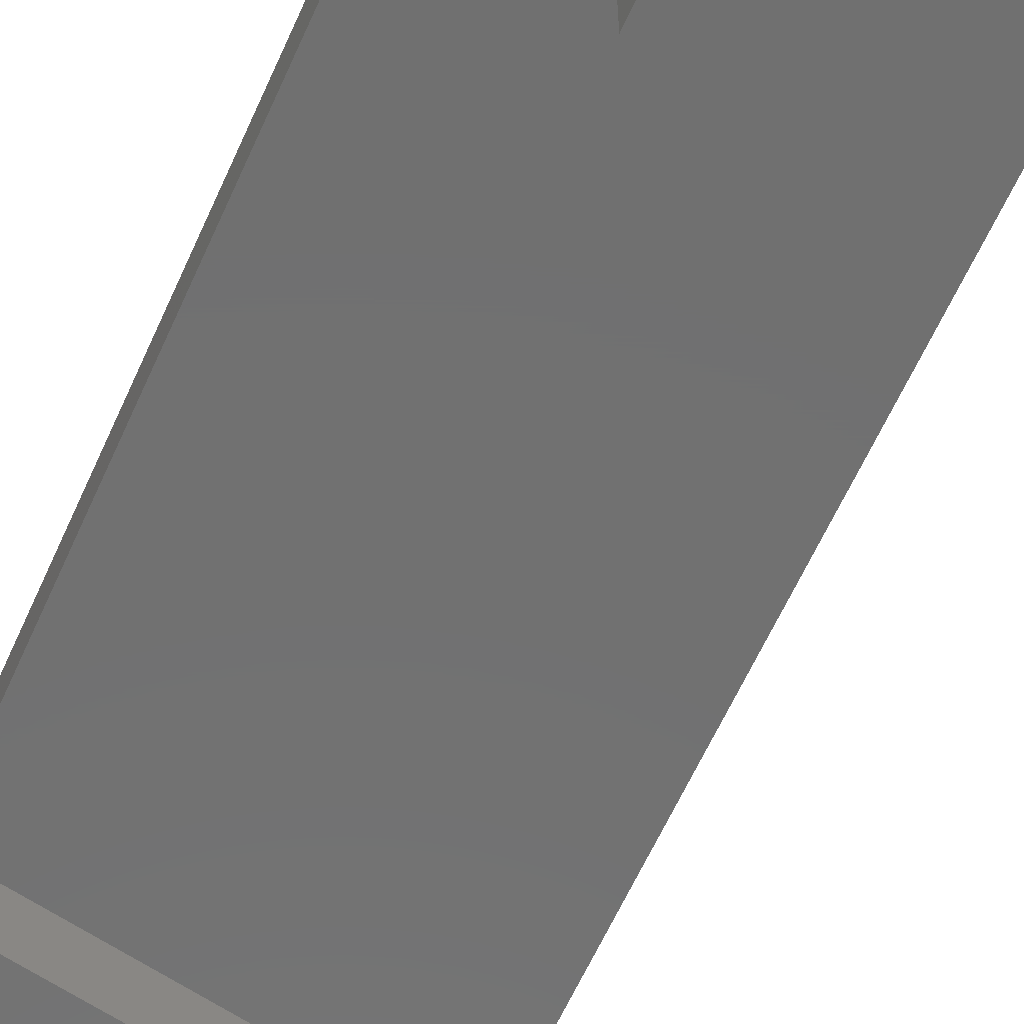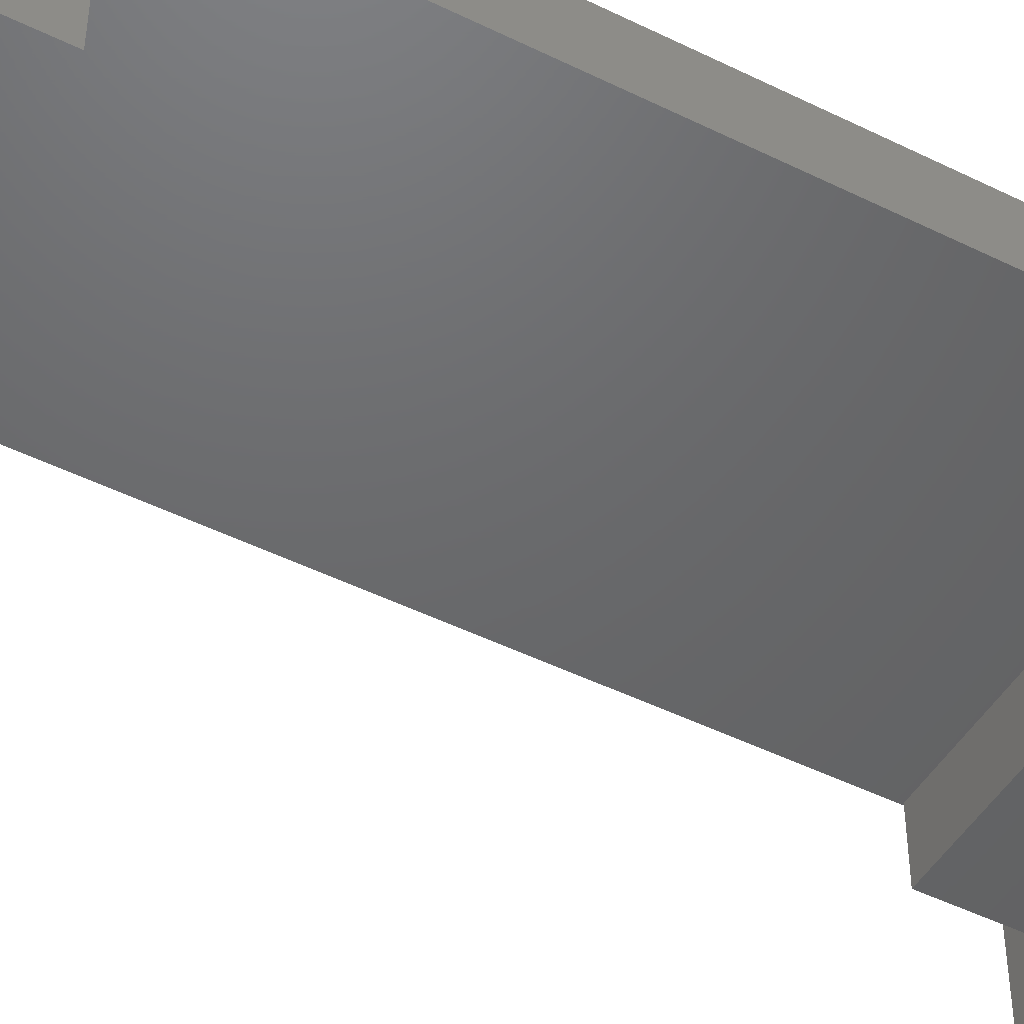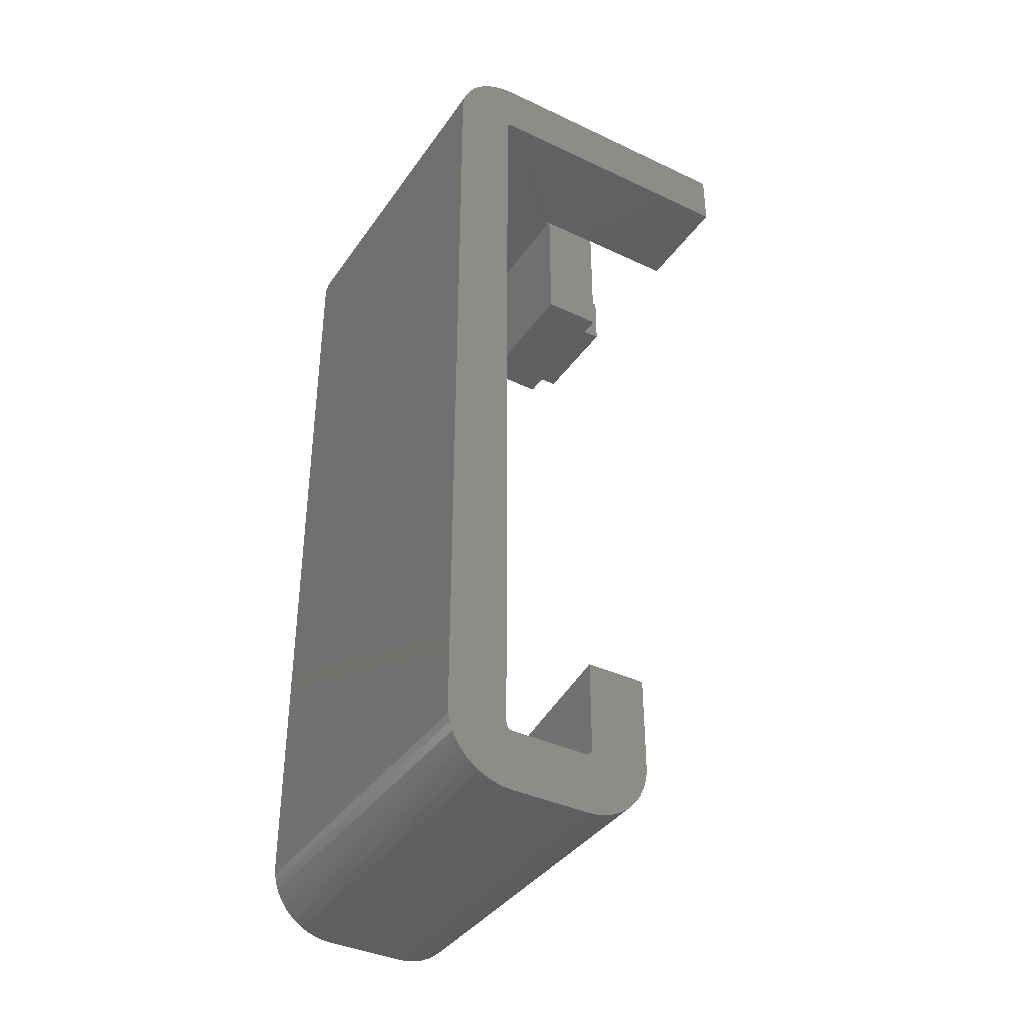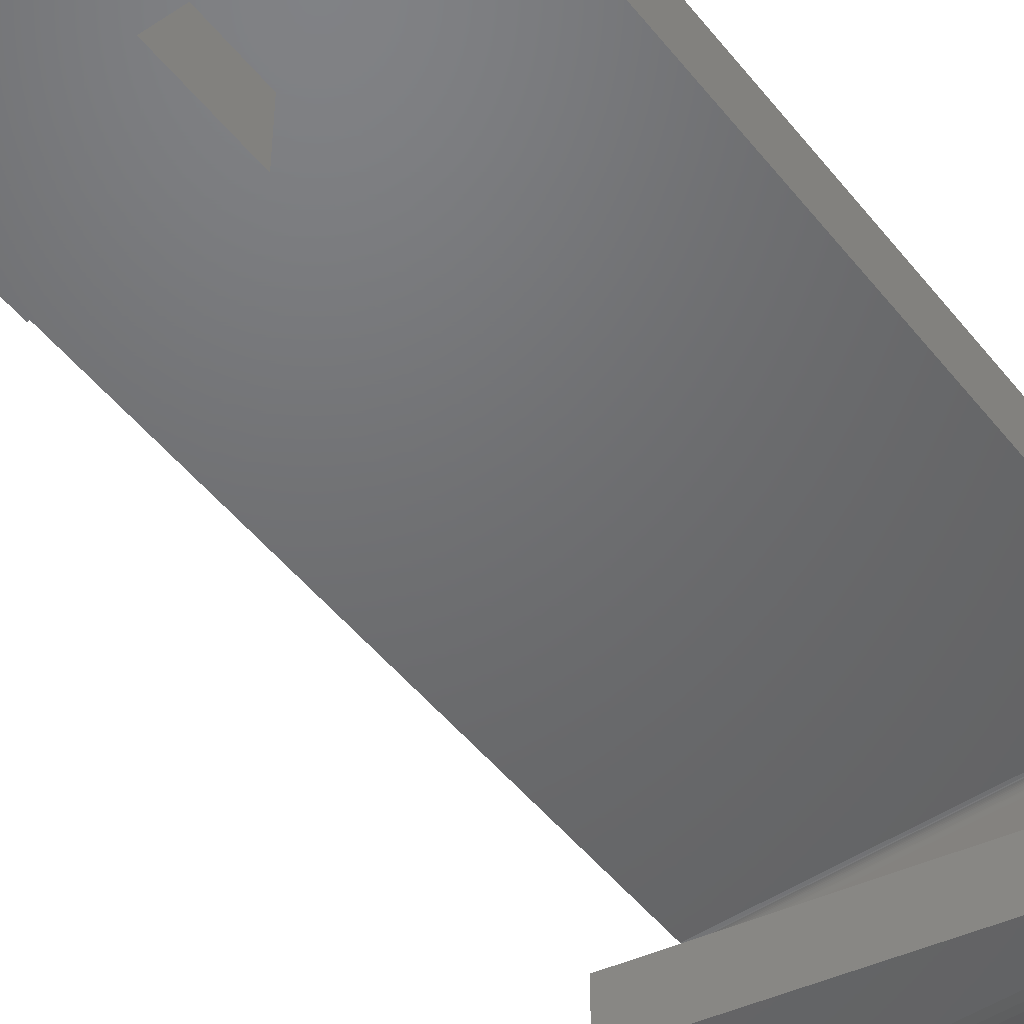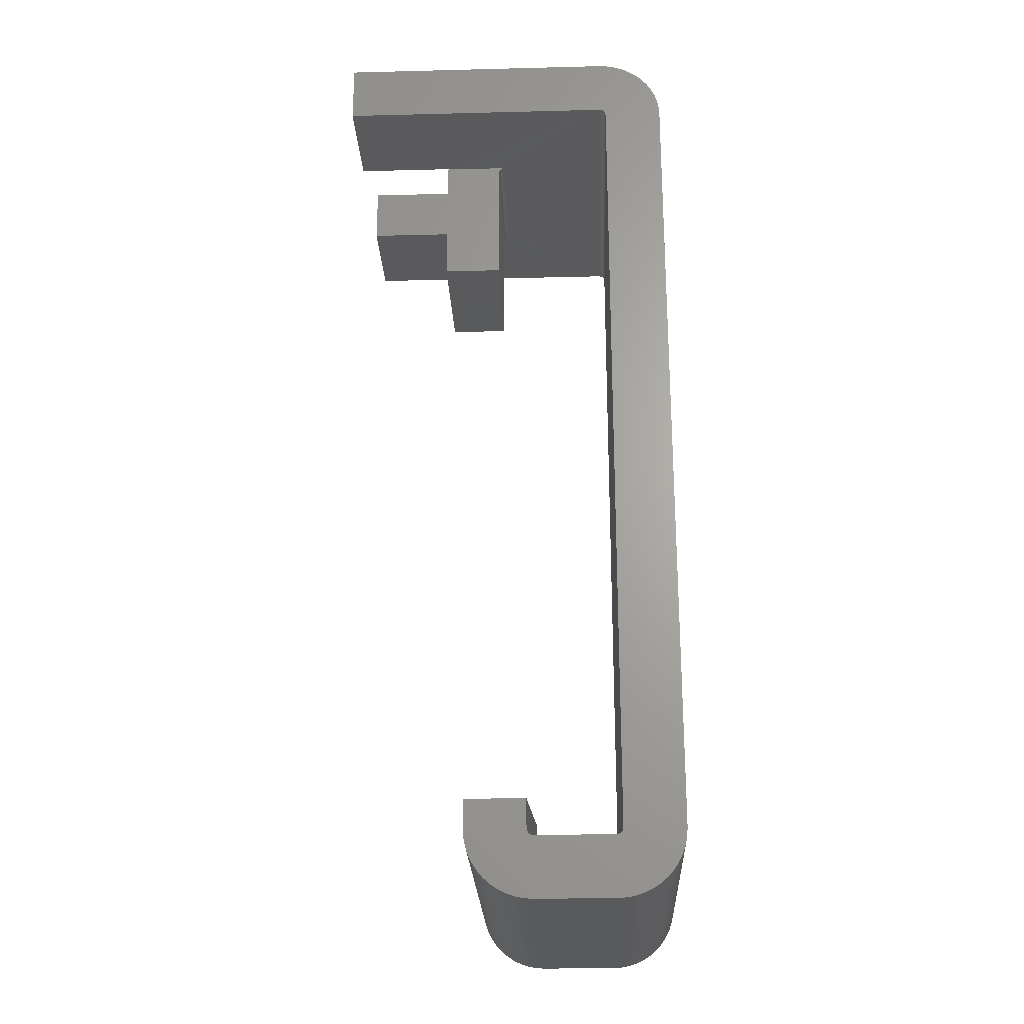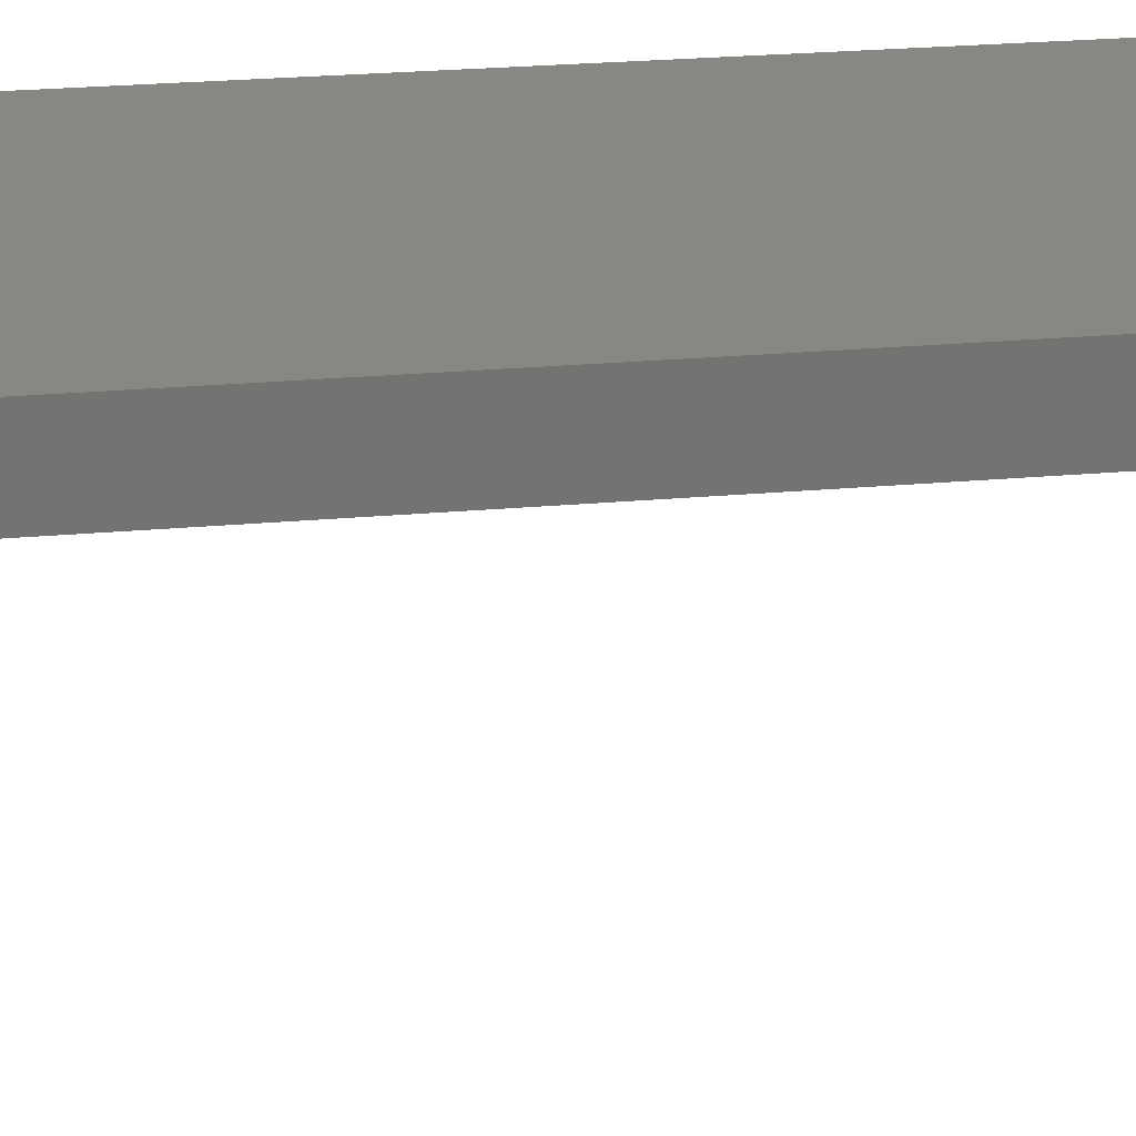
<metadata>
{"format":"stl","ext":"stl","renderer":"f3d","projection":"perspective","resolution":1024,"background":"white","views":[{"elev":-62.6,"azim":-24.2,"up":"+Y"},{"elev":-47.5,"azim":-119.2,"up":"+Y"},{"elev":-38.3,"azim":-120.9,"up":"+Z"},{"elev":-48.7,"azim":36.5,"up":"+Y"},{"elev":-24.1,"azim":92.4,"up":"+Z"},{"elev":25.2,"azim":81.8,"up":"+Y"}]}
</metadata>
<code>
# stl→obj: 221 verts, 465 faces
v 291 228.1 89.25
v 291 231.7 89.23
v 291 231.9 89.25
v 291 231.5 89.2
v 291 231.3 89.13
v 291 228.1 87.9
v 291 231.1 89.05
v 291 231 88.94
v 291 230.8 88.81
v 291 230.7 88.66
v 291 230.6 88.5
v 291 230.5 88.32
v 291 230.4 88.14
v 291 230.4 87.94
v 291 230.4 87.9
v 291 231.9 87.9
v 291 231.9 87.89
v 291 231.8 87.89
v 288.5 234.3 87.9
v 288.5 228.1 87.9
v 294.1 231.9 87.9
v 294.1 230.4 87.9
v 296.5 228.1 87.9
v 294.1 228.1 87.9
v 296.5 234.3 87.9
v 294.1 231.8 87.88
v 294.1 231.8 87.89
v 294.1 231.9 87.89
v 296.5 234.4 89.25
v 294.1 228.1 89.25
v 296.5 228.1 89.25
v 294.1 231.9 89.25
v 288.5 228.1 89.25
v 288.5 234.4 89.25
v 296.5 231.1 69.5
v 296.5 232.5 70.15
v 296.5 231.1 70.15
v 296.5 232.5 69.54
v 296.5 232.5 69.48
v 296.5 231.1 69.3
v 296.5 232.5 69.46
v 296.5 232.5 69.44
v 296.5 232.5 69.42
v 296.5 232.5 69.41
v 296.5 232.5 69.39
v 296.5 232.5 69.38
v 296.5 232.6 69.37
v 296.5 232.6 69.36
v 296.5 232.6 69.35
v 296.5 232.7 69.35
v 296.5 234.3 69.35
v 296.5 234.6 89.23
v 296.5 234.8 89.2
v 296.5 234.9 89.13
v 296.5 235.1 89.05
v 296.5 235.3 88.94
v 296.5 235.4 88.81
v 296.5 235.6 88.66
v 296.5 235.7 88.5
v 296.5 235.8 88.32
v 296.5 235.8 88.14
v 296.5 235.9 87.94
v 296.5 234.4 87.89
v 296.5 235.9 87.75
v 296.5 234.4 87.88
v 296.5 234.4 87.87
v 296.5 234.5 87.86
v 296.5 234.5 87.85
v 296.5 234.5 87.84
v 296.5 234.5 87.82
v 296.5 234.5 87.8
v 296.5 234.5 87.79
v 296.5 234.5 87.77
v 296.5 234.5 87.75
v 296.5 234.5 87.7
v 296.5 235.9 69.5
v 296.5 234.5 69.54
v 296.5 234.5 69.48
v 296.5 235.9 69.3
v 296.5 234.5 69.46
v 296.5 234.5 69.44
v 296.5 234.5 69.42
v 296.5 234.5 69.41
v 296.5 234.5 69.39
v 296.5 234.5 69.38
v 296.5 234.4 69.37
v 296.5 234.4 69.36
v 296.5 234.4 69.35
v 296.5 231.2 69.11
v 296.5 235.8 69.11
v 296.5 231.2 68.92
v 296.5 235.8 68.92
v 296.5 231.3 68.75
v 296.5 235.7 68.75
v 296.5 231.4 68.58
v 296.5 235.6 68.58
v 296.5 231.6 68.44
v 296.5 235.4 68.44
v 296.5 231.7 68.31
v 296.5 235.3 68.31
v 296.5 231.9 68.2
v 296.5 235.1 68.2
v 296.5 232 68.11
v 296.5 234.9 68.11
v 296.5 232.2 68.05
v 296.5 234.8 68.05
v 296.5 232.4 68.01
v 296.5 234.6 68.01
v 296.5 232.6 68
v 296.5 234.4 68
v 294.1 231.7 89.23
v 294.1 231.5 89.2
v 294.1 231.3 89.13
v 294.1 231.1 89.05
v 294.1 231 88.94
v 294.1 230.8 88.81
v 294.1 230.7 88.66
v 294.1 230.6 88.5
v 294.1 230.5 88.32
v 294.1 230.4 88.14
v 294.1 230.4 87.94
v 288.5 231.1 71.6
v 288.5 231.1 69.5
v 288.5 231.1 69.3
v 288.5 231.2 69.11
v 288.5 231.2 68.92
v 288.5 231.3 68.75
v 288.5 231.4 68.58
v 288.5 231.6 68.44
v 288.5 231.7 68.31
v 288.5 231.9 68.2
v 288.5 232 68.11
v 288.5 232.2 68.05
v 288.5 232.4 68.01
v 288.5 232.6 68
v 288.5 234.4 68
v 288.5 234.6 68.01
v 288.5 234.8 68.05
v 288.5 234.9 68.11
v 288.5 235.1 68.2
v 288.5 235.3 68.31
v 288.5 235.4 68.44
v 288.5 235.6 68.58
v 288.5 235.7 68.75
v 288.5 235.8 68.92
v 288.5 235.8 69.11
v 288.5 235.9 69.3
v 288.5 235.9 69.5
v 288.5 235.9 87.75
v 288.5 235.9 87.94
v 288.5 235.8 88.14
v 288.5 235.8 88.32
v 288.5 235.7 88.5
v 288.5 235.6 88.66
v 288.5 235.4 88.81
v 288.5 235.3 88.94
v 288.5 235.1 89.05
v 288.5 234.5 87.86
v 288.5 234.4 87.87
v 288.5 234.5 87.85
v 288.5 234.5 87.84
v 288.5 234.5 87.82
v 288.5 234.5 87.8
v 288.5 234.5 87.79
v 288.5 234.5 87.77
v 288.5 234.5 87.7
v 288.5 234.5 69.54
v 288.5 234.5 69.48
v 288.5 234.5 69.46
v 288.5 234.5 69.44
v 288.5 234.5 69.42
v 288.5 234.5 69.41
v 288.5 234.5 69.39
v 288.5 234.5 69.38
v 288.5 234.4 69.37
v 288.5 234.4 69.36
v 288.5 234.4 69.35
v 288.5 234.3 69.35
v 288.5 232.7 69.35
v 288.5 232.6 69.35
v 288.5 232.6 69.36
v 288.5 232.6 69.37
v 288.5 232.5 69.38
v 288.5 232.5 69.39
v 288.5 232.5 69.41
v 288.5 232.5 69.42
v 288.5 232.5 69.44
v 288.5 232.5 69.46
v 288.5 232.5 69.48
v 288.5 232.5 69.54
v 288.5 232.5 71.6
v 288.5 234.9 89.13
v 288.5 234.8 89.2
v 288.5 234.6 89.23
v 291 230.4 87.75
v 294.1 230.4 87.75
v 294.1 230.4 84.75
v 291 230.4 84.75
v 291 231.7 84.75
v 294.1 231.7 84.75
v 294.1 231.7 87.7
v 291 231.7 87.7
v 294.1 231.7 87.77
v 291 231.7 87.77
v 294.1 231.7 87.79
v 291 231.7 87.79
v 294.1 231.7 87.8
v 291 231.7 87.8
v 294.1 231.7 87.82
v 291 231.7 87.82
v 294.1 231.8 87.84
v 291 231.8 87.84
v 294.1 231.8 87.85
v 291 231.8 87.85
v 291 231.8 87.86
v 294.1 231.8 87.86
v 291 231.8 87.87
v 294.1 231.8 87.87
v 291 231.8 87.88
v 288.5 234.4 87.89
v 288.5 234.4 87.88
f 1 2 3
f 2 1 4
f 4 1 5
f 5 1 6
f 5 6 7
f 7 6 8
f 8 6 9
f 9 6 10
f 10 6 11
f 11 6 12
f 12 6 13
f 13 6 14
f 14 6 15
f 16 3 3
f 3 16 2
f 2 16 4
f 4 16 5
f 5 16 7
f 7 16 8
f 8 16 9
f 9 16 10
f 10 16 11
f 11 16 12
f 12 16 13
f 13 16 14
f 14 16 15
f 15 16 17
f 15 17 18
f 19 6 20
f 6 19 15
f 15 19 18
f 18 19 17
f 17 19 16
f 16 19 21
f 22 23 24
f 23 22 25
f 25 22 26
f 25 26 27
f 25 27 28
f 25 28 21
f 25 21 19
f 29 30 31
f 30 29 32
f 32 29 3
f 3 33 1
f 33 3 34
f 34 3 29
f 6 33 20
f 33 6 1
f 35 36 37
f 36 35 38
f 38 35 39
f 39 35 40
f 39 40 41
f 41 40 42
f 42 40 43
f 43 40 44
f 44 40 45
f 45 40 46
f 46 40 47
f 47 40 48
f 48 40 48
f 48 40 49
f 49 40 50
f 50 40 51
f 23 29 31
f 29 23 52
f 52 23 53
f 53 23 54
f 54 23 55
f 55 23 56
f 56 23 57
f 57 23 58
f 58 23 59
f 59 23 60
f 60 23 61
f 61 23 62
f 62 23 25
f 62 25 63
f 62 63 64
f 64 63 63
f 64 63 65
f 64 65 66
f 64 66 67
f 64 67 68
f 64 68 69
f 64 69 70
f 64 70 71
f 64 71 72
f 64 72 73
f 64 73 74
f 64 74 75
f 64 75 76
f 76 75 77
f 76 77 78
f 76 78 79
f 79 78 80
f 79 80 81
f 79 81 82
f 79 82 83
f 79 83 84
f 79 84 85
f 79 85 86
f 79 86 87
f 79 87 87
f 79 87 88
f 79 88 51
f 79 51 40
f 79 40 89
f 79 89 90
f 90 89 91
f 90 91 92
f 92 91 93
f 92 93 94
f 94 93 95
f 94 95 96
f 96 95 97
f 96 97 98
f 98 97 99
f 98 99 100
f 100 99 101
f 100 101 102
f 102 101 103
f 102 103 104
f 104 103 105
f 104 105 106
f 106 105 107
f 106 107 108
f 108 107 109
f 108 109 110
f 23 30 24
f 30 23 31
f 111 30 32
f 30 111 112
f 30 112 113
f 30 113 24
f 24 113 114
f 24 114 115
f 24 115 116
f 24 116 117
f 24 117 118
f 24 118 119
f 24 119 120
f 24 120 121
f 24 121 22
f 35 122 123
f 122 35 37
f 40 123 124
f 123 40 35
f 89 124 125
f 124 89 40
f 91 125 126
f 125 91 89
f 93 126 127
f 126 93 91
f 95 127 128
f 127 95 93
f 97 128 129
f 128 97 95
f 130 97 129
f 97 130 99
f 131 99 130
f 99 131 101
f 132 101 131
f 101 132 103
f 133 103 132
f 103 133 105
f 134 105 133
f 105 134 107
f 135 107 134
f 107 135 109
f 136 109 135
f 109 136 110
f 137 110 136
f 110 137 108
f 138 108 137
f 108 138 106
f 139 106 138
f 106 139 104
f 140 104 139
f 104 140 102
f 141 102 140
f 102 141 100
f 142 100 141
f 100 142 98
f 96 142 143
f 142 96 98
f 94 143 144
f 143 94 96
f 92 144 145
f 144 92 94
f 90 145 146
f 145 90 92
f 79 146 147
f 146 79 90
f 76 147 148
f 147 76 79
f 64 148 149
f 148 64 76
f 62 149 150
f 149 62 64
f 61 150 151
f 150 61 62
f 60 151 152
f 151 60 61
f 59 152 153
f 152 59 60
f 58 153 154
f 153 58 59
f 57 154 155
f 154 57 58
f 57 156 56
f 156 57 155
f 56 157 55
f 157 56 156
f 158 66 159
f 66 158 67
f 160 67 158
f 67 160 68
f 69 160 161
f 160 69 68
f 70 161 162
f 161 70 69
f 71 162 163
f 162 71 70
f 72 163 164
f 163 72 71
f 73 164 165
f 164 73 72
f 75 165 166
f 165 75 73
f 73 75 74
f 77 166 167
f 166 77 75
f 78 167 168
f 167 78 77
f 80 168 169
f 168 80 78
f 81 169 170
f 169 81 80
f 82 170 171
f 170 82 81
f 83 171 172
f 171 83 82
f 84 172 173
f 172 84 83
f 84 174 85
f 174 84 173
f 85 175 86
f 175 85 174
f 86 176 87
f 176 86 175
f 87 176 87
f 176 87 176
f 87 177 88
f 177 87 176
f 88 178 51
f 178 88 177
f 51 179 50
f 179 51 178
f 50 180 49
f 180 50 179
f 49 181 48
f 181 49 180
f 48 181 48
f 181 48 181
f 48 182 47
f 182 48 181
f 47 183 46
f 183 47 182
f 46 184 45
f 184 46 183
f 44 184 185
f 184 44 45
f 43 185 186
f 185 43 44
f 42 186 187
f 186 42 43
f 41 187 188
f 187 41 42
f 39 188 189
f 188 39 41
f 38 189 190
f 189 38 39
f 36 190 191
f 190 36 38
f 55 192 54
f 192 55 157
f 54 193 53
f 193 54 192
f 53 194 52
f 194 53 193
f 52 34 29
f 34 52 194
f 32 2 111
f 2 32 3
f 111 4 112
f 4 111 2
f 112 5 113
f 5 112 4
f 113 7 114
f 7 113 5
f 114 8 115
f 8 114 7
f 115 9 116
f 9 115 8
f 117 9 10
f 9 117 116
f 118 10 11
f 10 118 117
f 119 11 12
f 11 119 118
f 120 12 13
f 12 120 119
f 121 13 14
f 13 121 120
f 195 14 15
f 14 195 196
f 14 196 121
f 121 196 22
f 197 195 198
f 195 197 196
f 199 197 198
f 197 199 200
f 201 199 202
f 199 201 200
f 203 202 204
f 202 203 201
f 205 204 206
f 204 205 203
f 207 206 208
f 206 207 205
f 209 208 210
f 208 209 207
f 211 210 212
f 210 211 209
f 213 212 214
f 212 213 211
f 215 213 214
f 213 215 216
f 217 216 215
f 216 217 218
f 219 218 217
f 218 219 26
f 18 26 219
f 26 18 27
f 17 27 18
f 27 17 28
f 16 28 17
f 28 16 21
f 220 25 19
f 25 220 63
f 220 63 220
f 63 220 63
f 221 63 220
f 63 221 65
f 159 65 221
f 65 159 66
f 18 195 15
f 195 18 219
f 195 219 217
f 195 217 215
f 195 215 214
f 195 214 212
f 195 212 210
f 195 210 208
f 195 208 206
f 195 206 204
f 195 204 202
f 195 202 198
f 198 202 199
f 36 122 37
f 122 36 191
f 196 26 22
f 26 196 218
f 218 196 216
f 216 196 213
f 213 196 211
f 211 196 209
f 209 196 207
f 207 196 205
f 205 196 203
f 203 196 201
f 201 196 197
f 201 197 200
f 150 220 19
f 220 150 149
f 220 149 220
f 220 149 221
f 221 149 159
f 159 149 158
f 158 149 160
f 160 149 161
f 161 149 162
f 162 149 163
f 163 149 164
f 164 149 165
f 165 149 166
f 166 149 148
f 166 148 167
f 167 148 168
f 168 148 147
f 168 147 169
f 169 147 170
f 170 147 171
f 171 147 172
f 172 147 173
f 173 147 174
f 174 147 175
f 175 147 176
f 176 147 176
f 176 147 177
f 177 147 178
f 178 147 179
f 190 122 191
f 122 190 123
f 123 190 189
f 123 189 124
f 124 189 188
f 124 188 187
f 124 187 186
f 124 186 185
f 124 185 184
f 124 184 183
f 124 183 182
f 124 182 181
f 124 181 181
f 124 181 180
f 124 180 179
f 124 179 147
f 124 147 146
f 124 146 125
f 125 146 145
f 125 145 126
f 126 145 144
f 126 144 127
f 127 144 143
f 127 143 128
f 128 143 142
f 128 142 129
f 129 142 141
f 129 141 130
f 130 141 131
f 131 141 140
f 131 140 139
f 131 139 132
f 132 139 138
f 132 138 133
f 133 138 137
f 133 137 134
f 134 137 136
f 134 136 135
f 194 33 34
f 33 194 20
f 20 194 193
f 20 193 192
f 20 192 157
f 20 157 156
f 20 156 155
f 20 155 154
f 20 154 153
f 20 153 152
f 20 152 151
f 20 151 150
f 20 150 19

</code>
